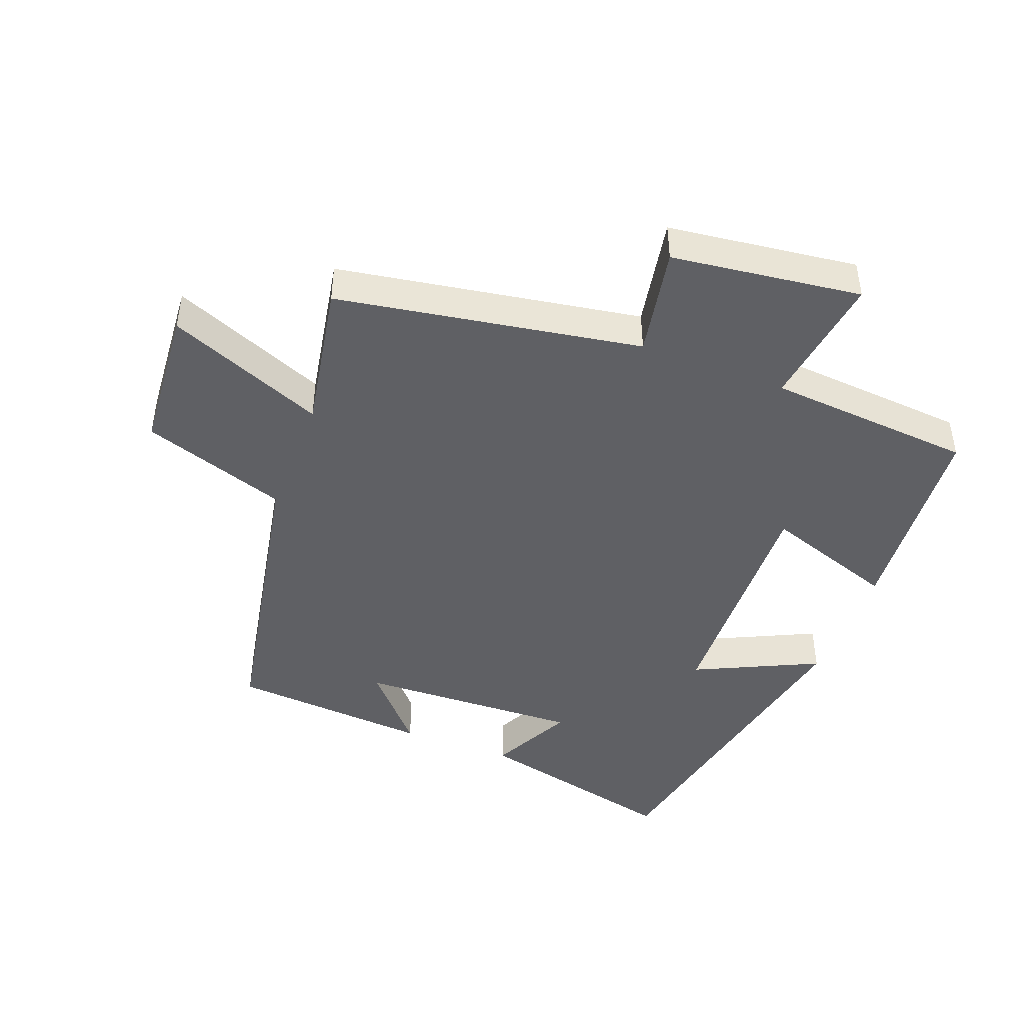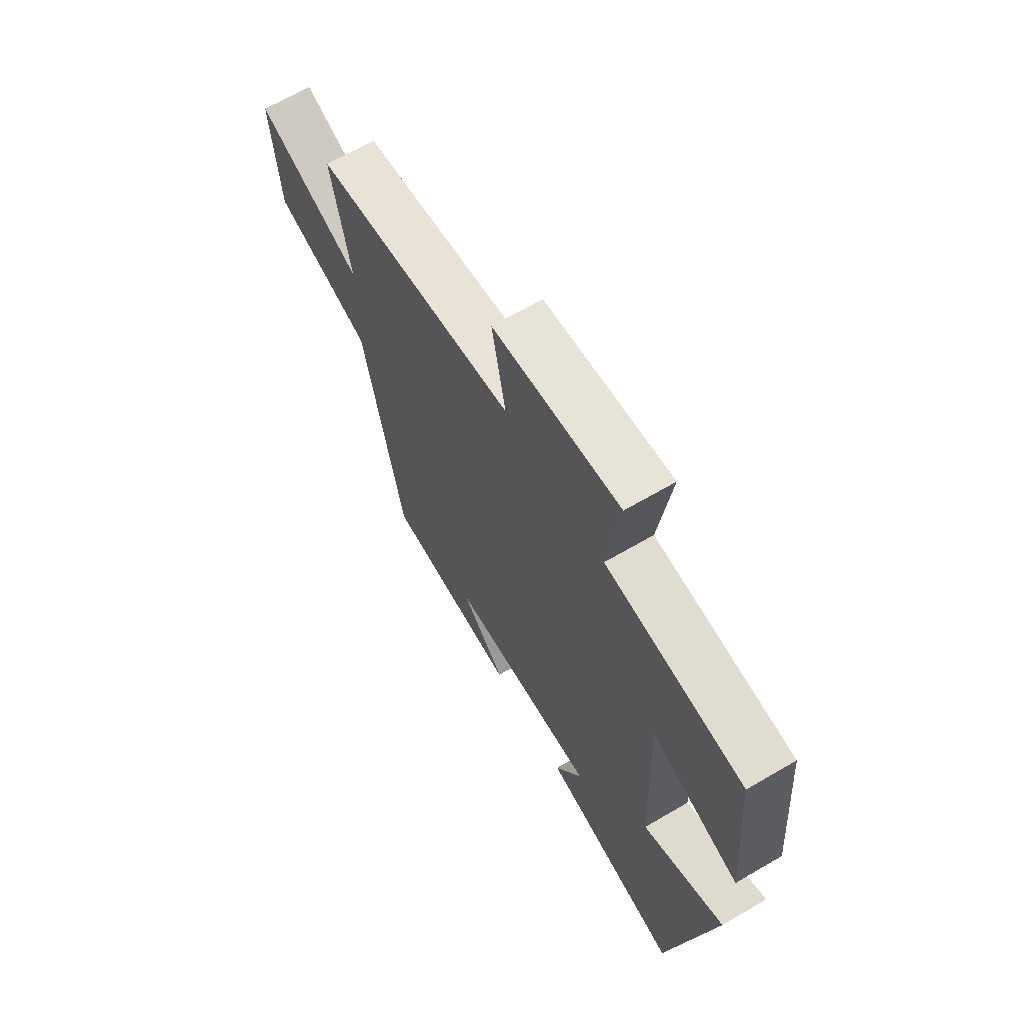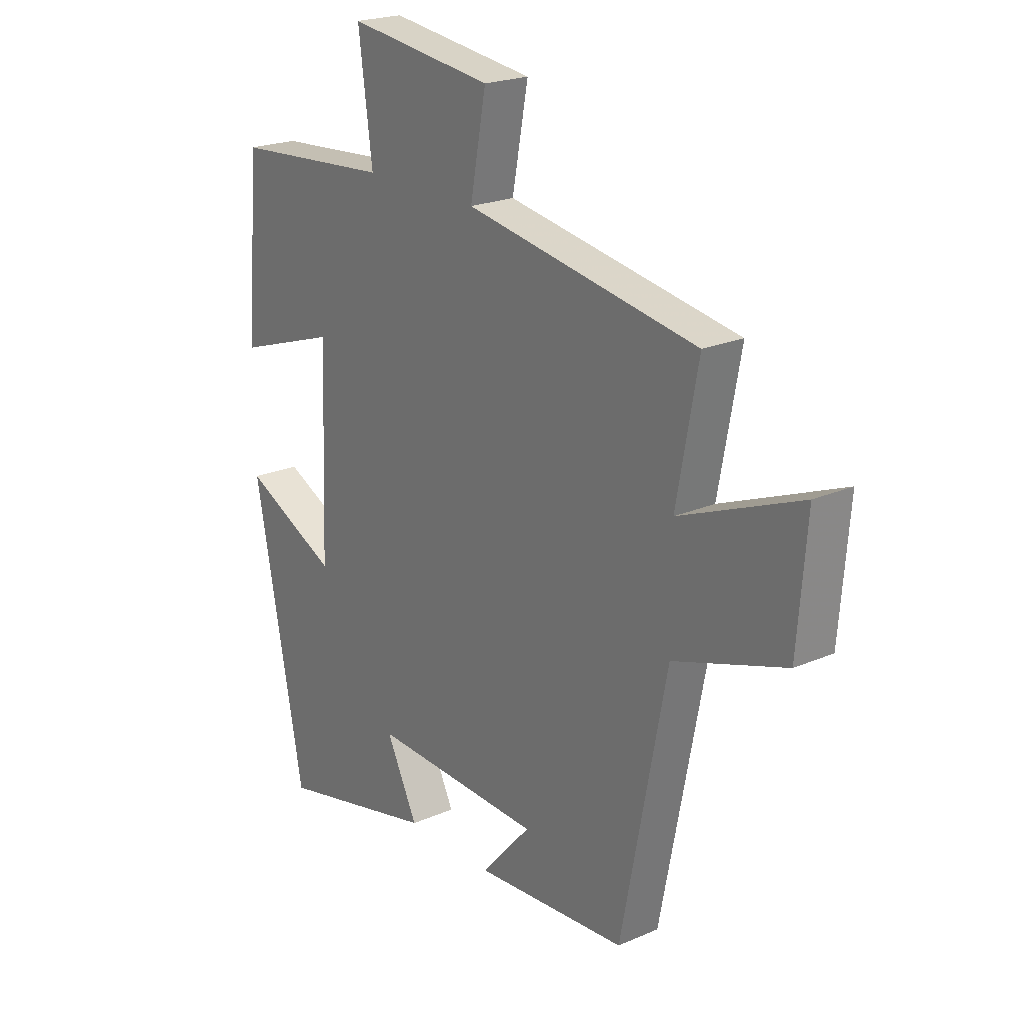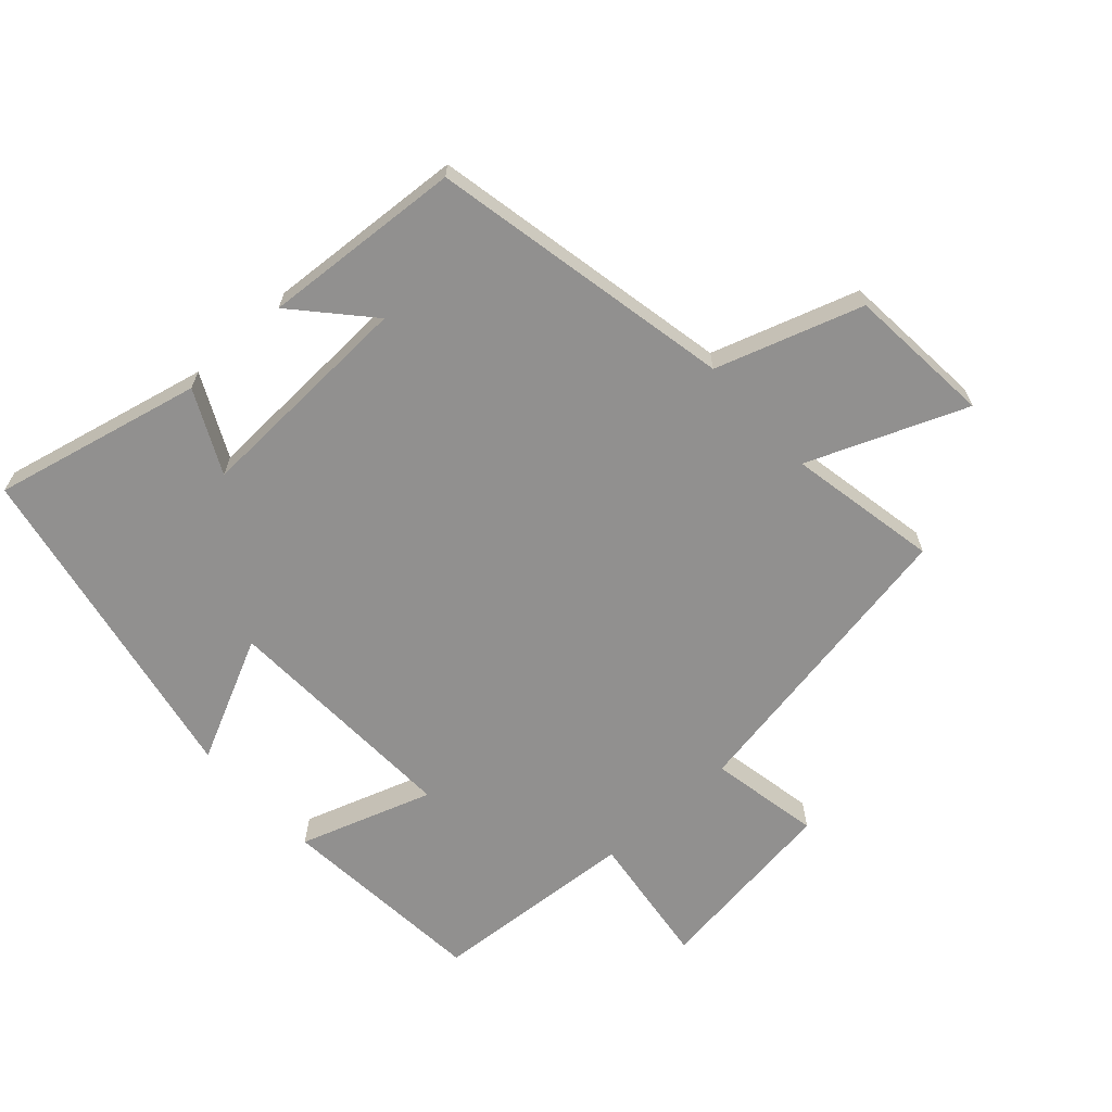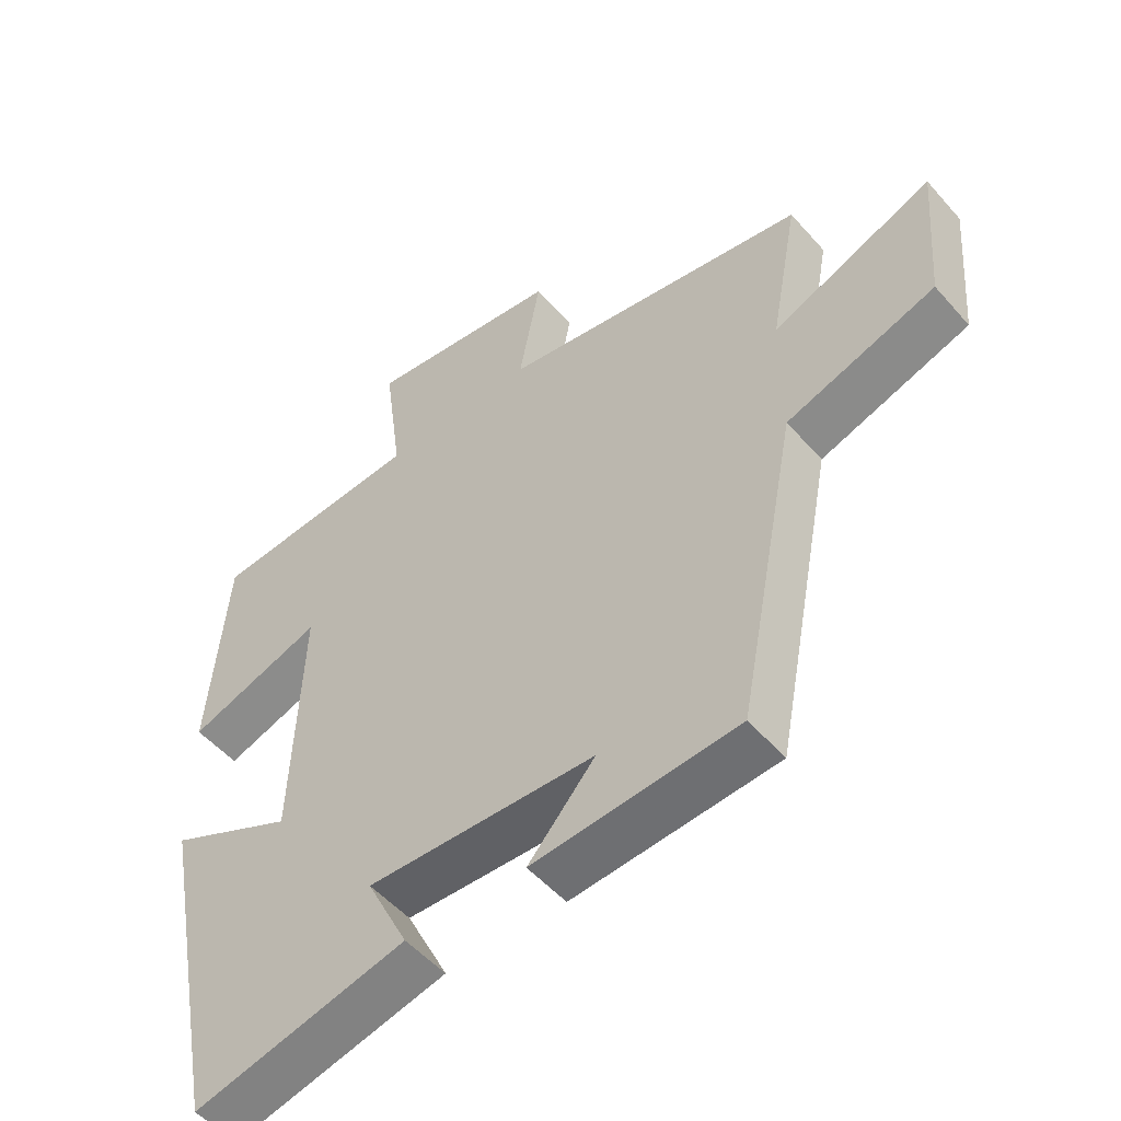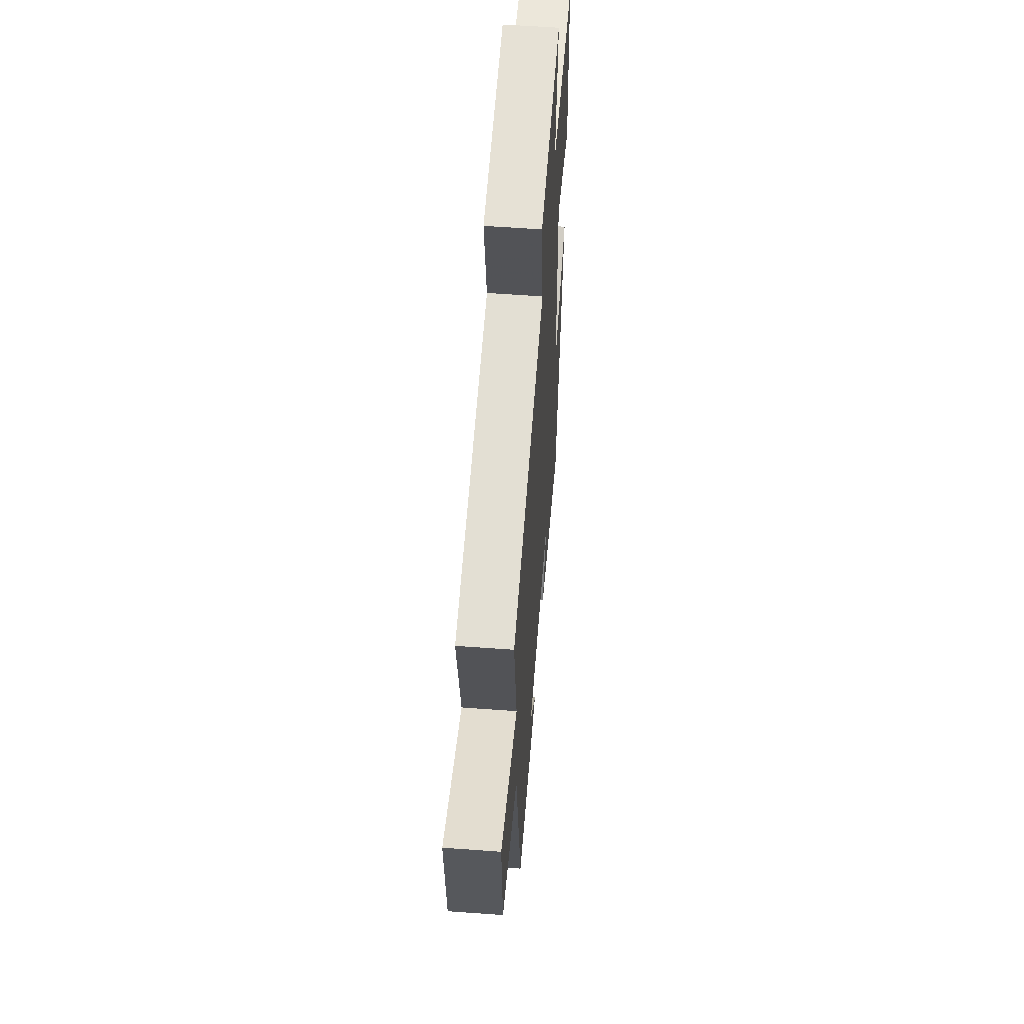
<metadata>
{"format":"obj","ext":"obj","renderer":"f3d","projection":"perspective","resolution":1024,"background":"white","views":[{"elev":-44.8,"azim":-21.1,"up":"+Y"},{"elev":66.3,"azim":59.6,"up":"+Z"},{"elev":21.7,"azim":-127.4,"up":"+Z"},{"elev":-65.7,"azim":-137.6,"up":"+Y"},{"elev":-51.8,"azim":-140.2,"up":"+Z"},{"elev":57.0,"azim":-85.6,"up":"+Z"}]}
</metadata>
<code>
v 0.4 0.07 -0.575
v 0.079 0.07 -0.5
v 0.142 0.07 -0.373
v -0.202 0.07 -0.387
v -0.101 0.07 -0.5
v -0.409 0.07 -0.478
v -0.5 0.07 -0.011
v -0.724 0.07 0.063
v -0.742 0.07 0.287
v -0.5 0.07 0.189
v -0.543 0.07 0.42
v -0.077 0.07 0.5
v -0.109 0.07 0.67
v 0.183 0.07 0.708
v 0.155 0.07 0.5
v 0.473 0.07 0.476
v 0.5 0.07 0.154
v 0.296 0.07 0.223
v 0.31 0.07 -0.151
v 0.5 0.07 -0.06
v 0.4 0 -0.575
v 0.079 0 -0.5
v 0.142 0 -0.373
v -0.202 0 -0.387
v -0.101 0 -0.5
v -0.409 0 -0.478
v -0.5 0 -0.011
v -0.724 0 0.063
v -0.742 0 0.287
v -0.5 0 0.189
v -0.543 0 0.42
v -0.077 0 0.5
v -0.109 0 0.67
v 0.183 0 0.708
v 0.155 0 0.5
v 0.473 0 0.476
v 0.5 0 0.154
v 0.296 0 0.223
v 0.31 0 -0.151
v 0.5 0 -0.06
f 19 20 1 2
f 15 16 17 18
f 15 18 19
f 12 13 14 15
f 10 11 12 15
f 10 15 19
f 7 8 9 10
f 4 5 6
f 4 6 7 10
f 19 2 3
f 3 4 10 19
f 22 21 40 39
f 38 37 36 35
f 39 38 35
f 35 34 33 32
f 35 32 31 30
f 39 35 30
f 30 29 28 27
f 26 25 24
f 30 27 26 24
f 23 22 39
f 39 30 24 23
f 1 21 22 2
f 2 22 23 3
f 3 23 24 4
f 4 24 25 5
f 5 25 26 6
f 6 26 27 7
f 7 27 28 8
f 8 28 29 9
f 9 29 30 10
f 10 30 31 11
f 11 31 32 12
f 12 32 33 13
f 13 33 34 14
f 14 34 35 15
f 15 35 36 16
f 16 36 37 17
f 17 37 38 18
f 18 38 39 19
f 19 39 40 20
f 20 40 21 1

</code>
